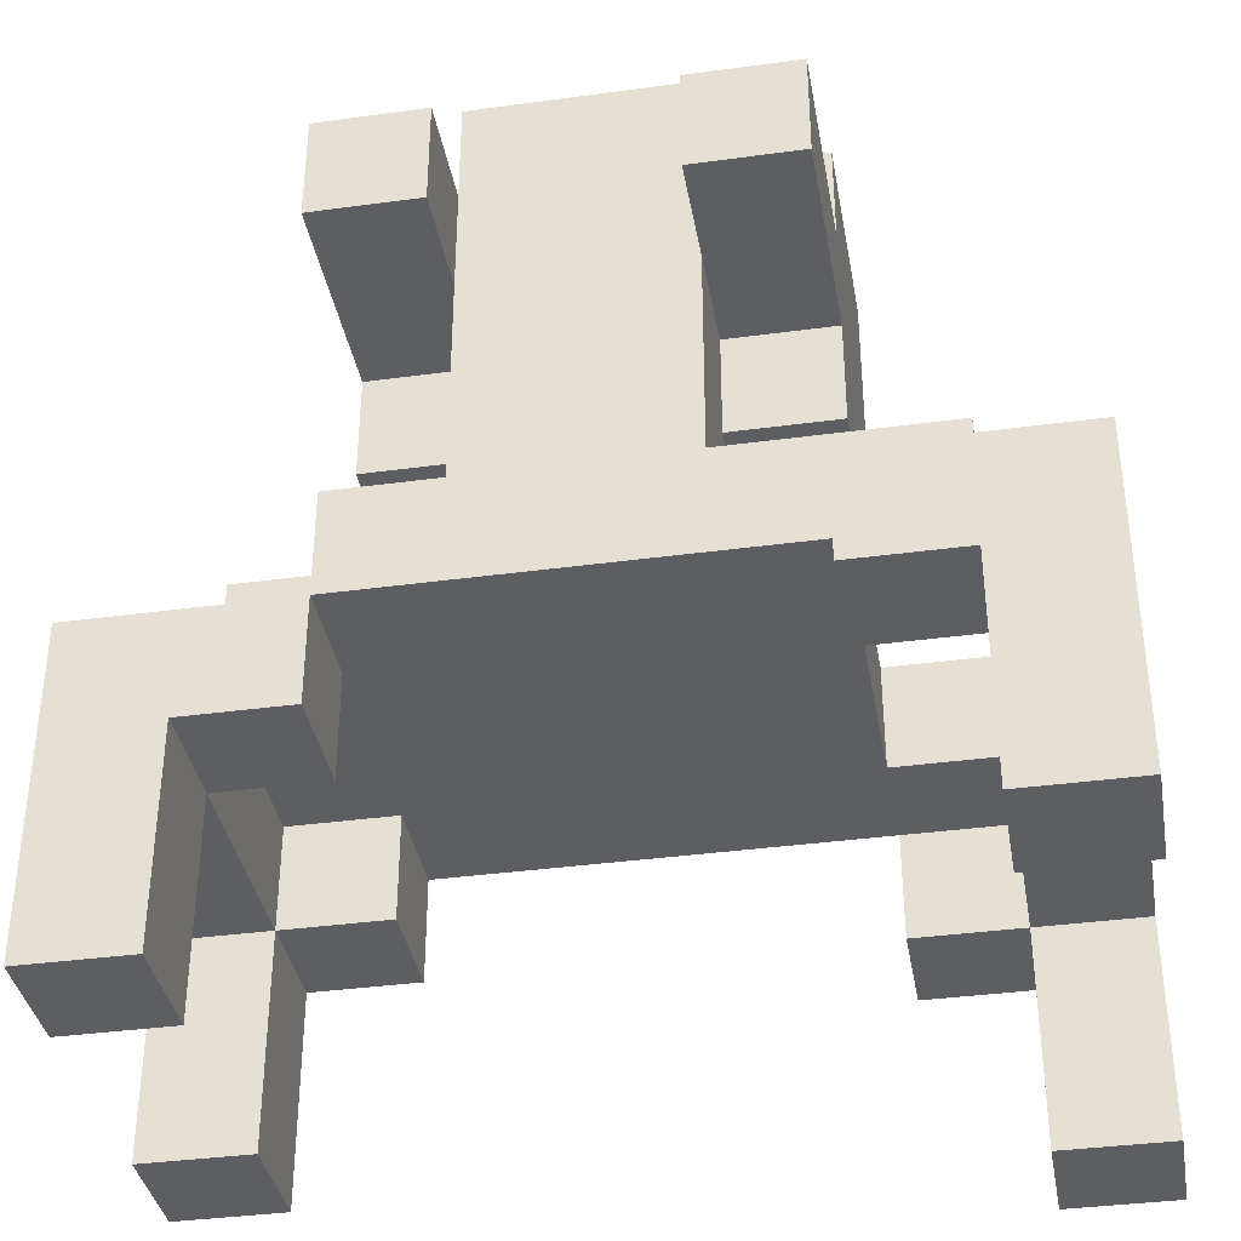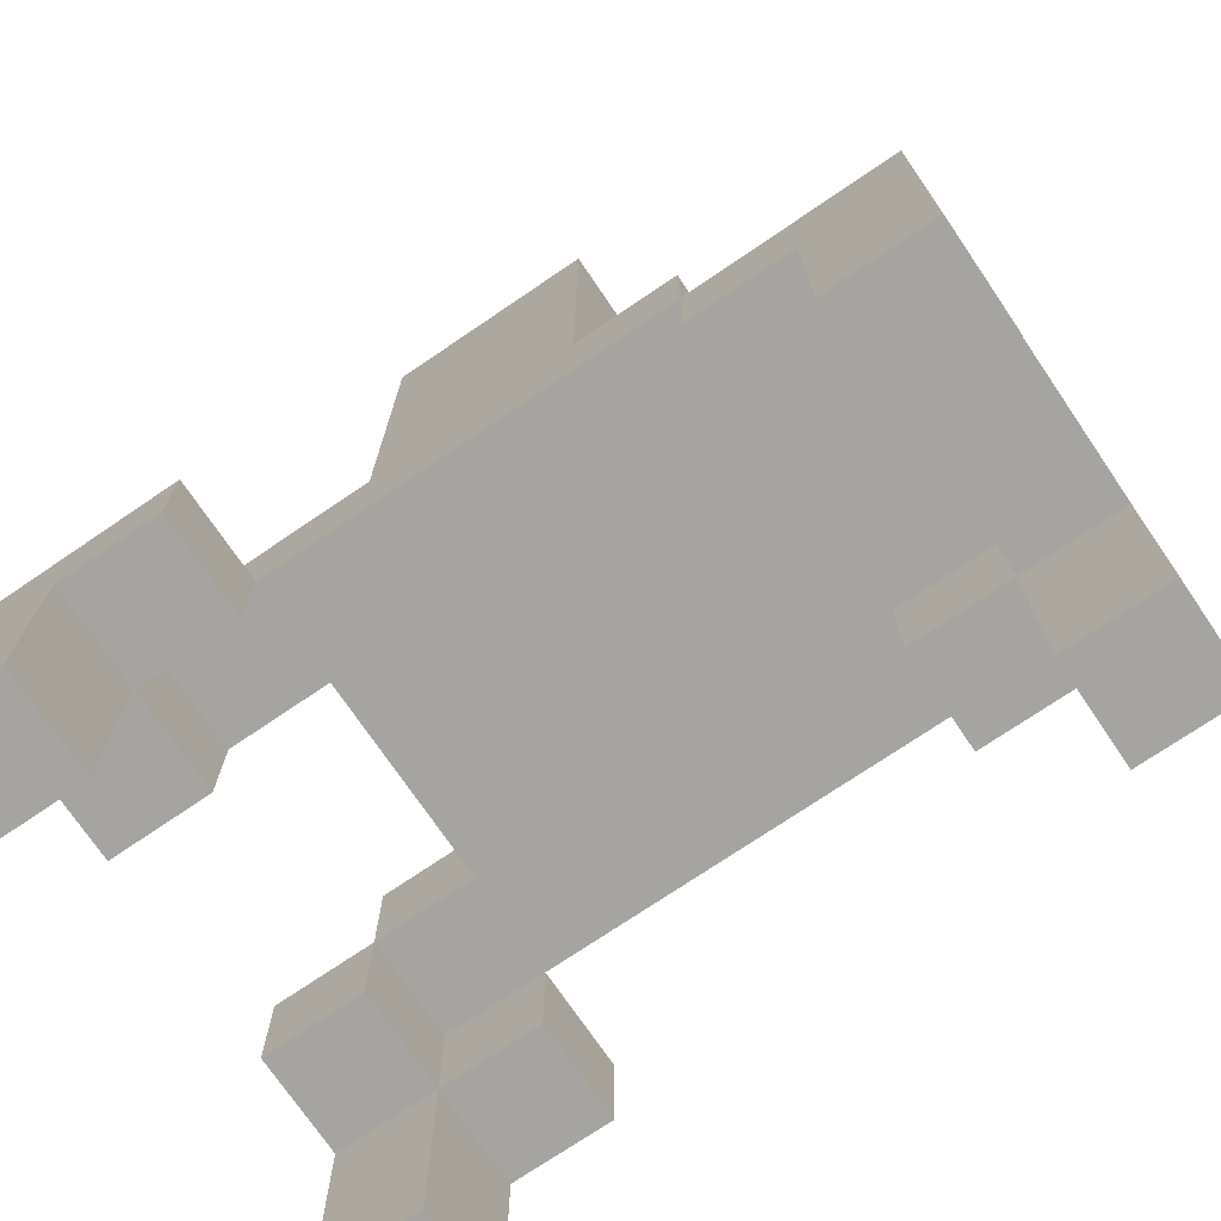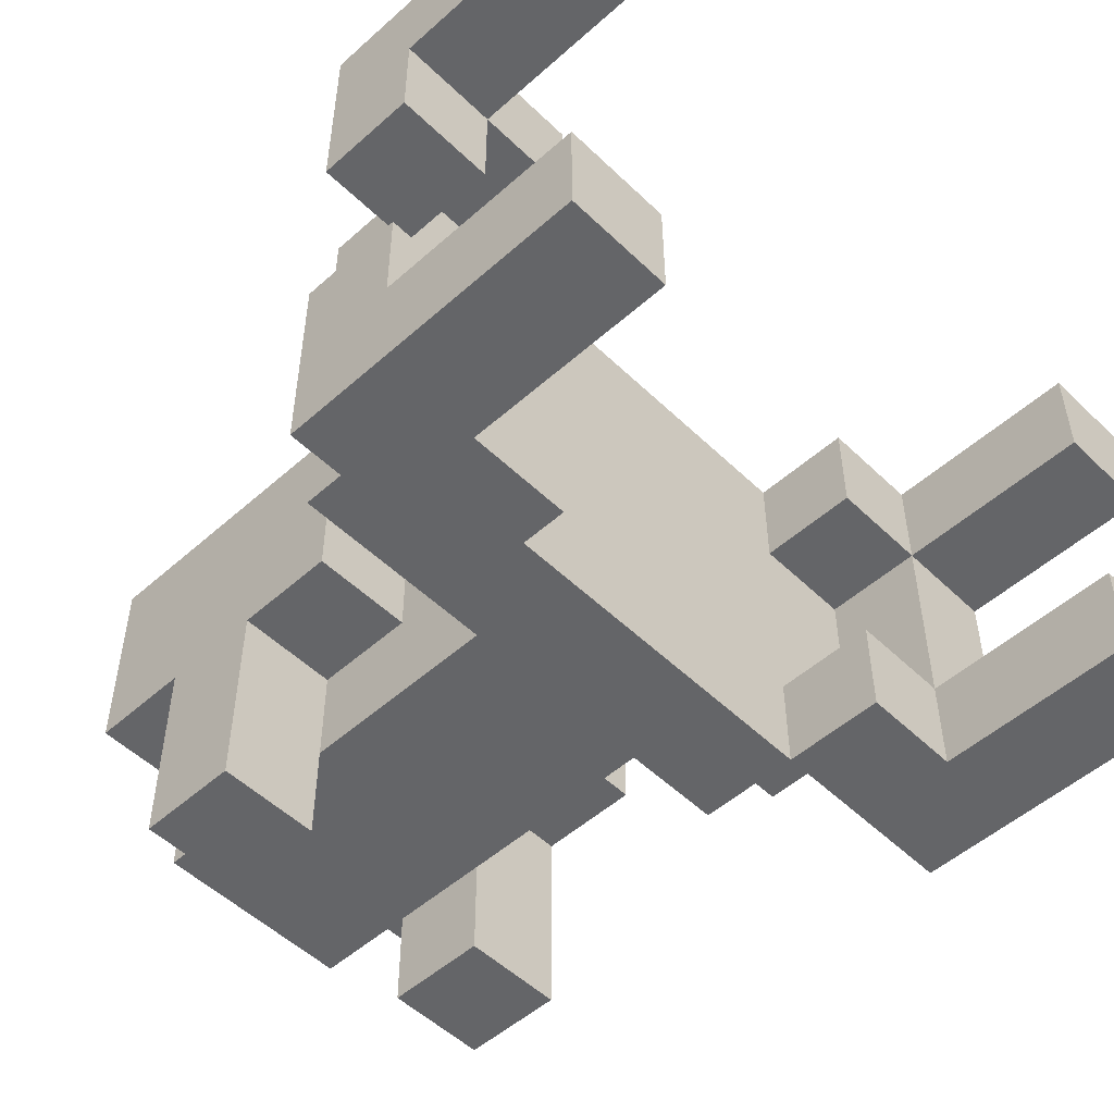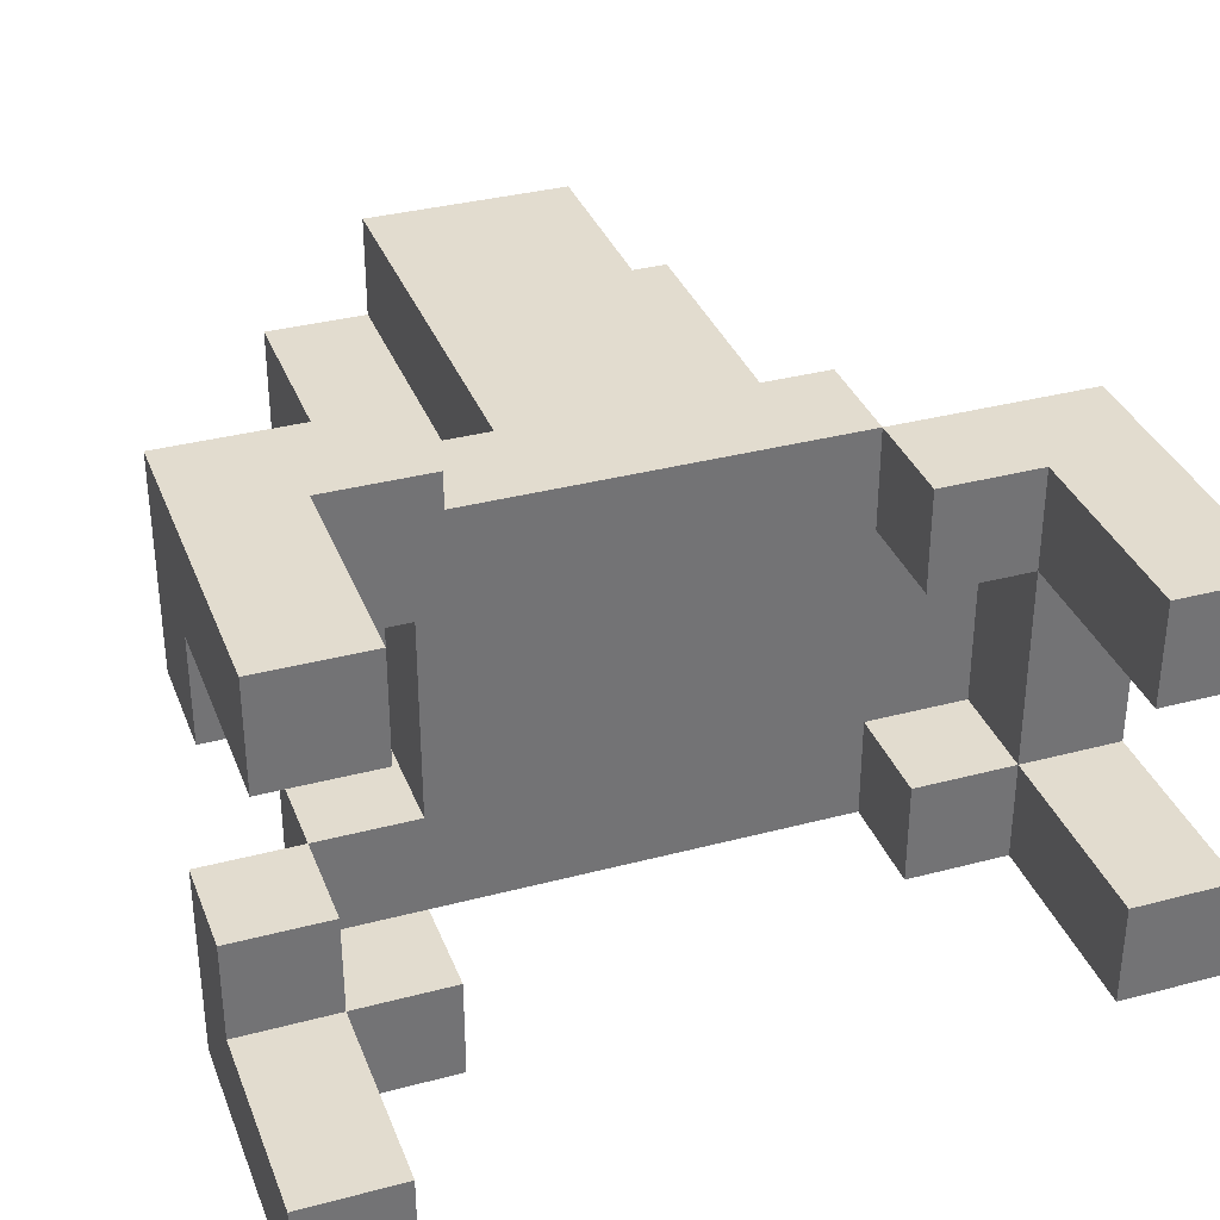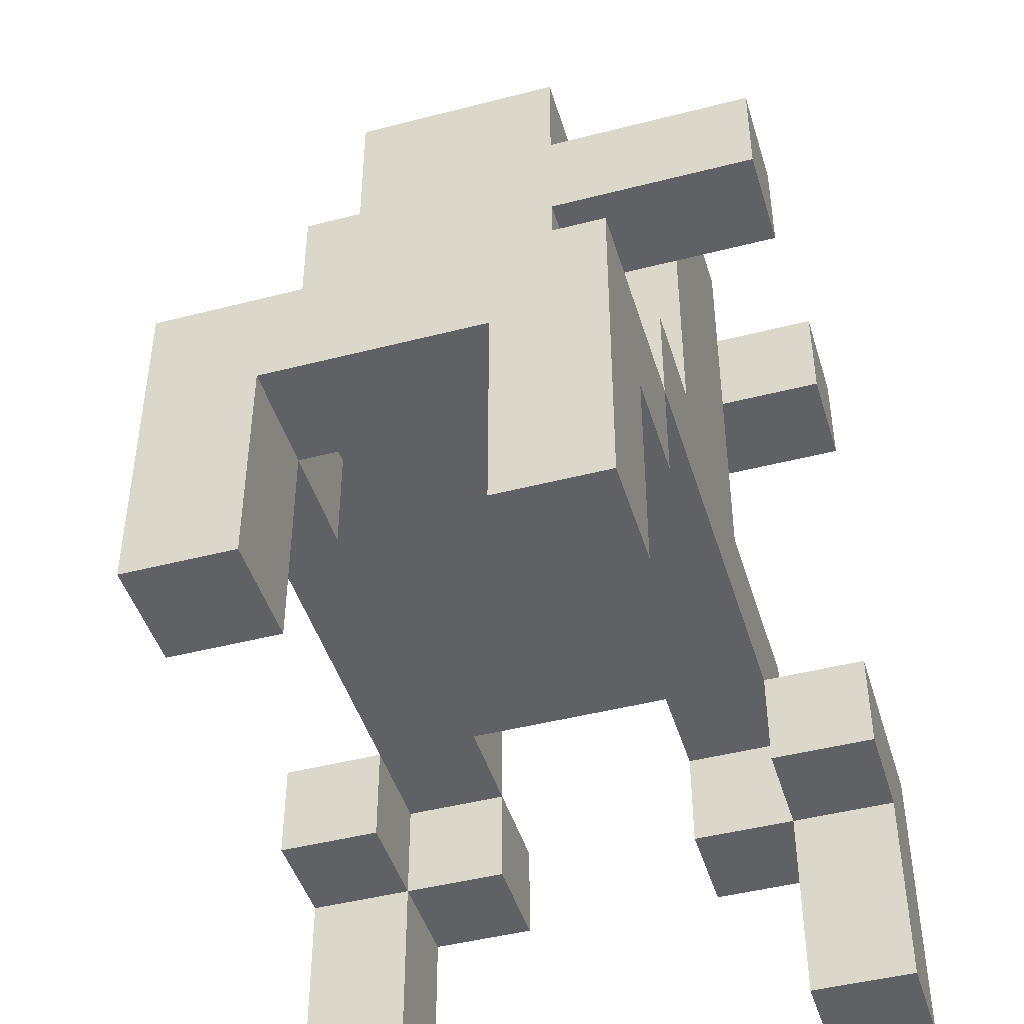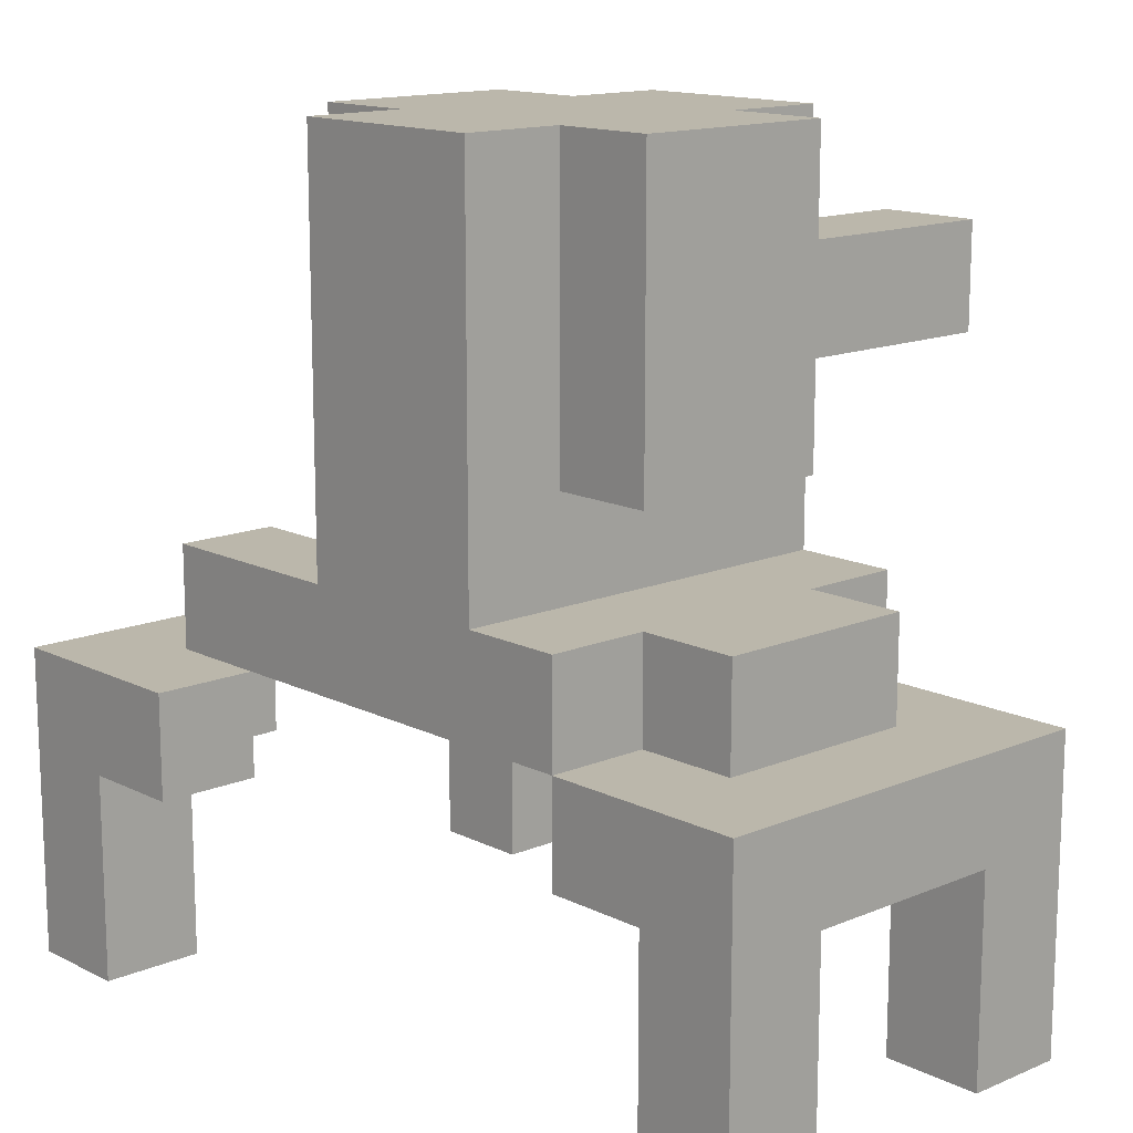
<metadata>
{"format":"obj","ext":"obj","renderer":"f3d","projection":"perspective","resolution":1024,"background":"white","views":[{"elev":-37.3,"azim":-170.1,"up":"+Y"},{"elev":-73.5,"azim":34.2,"up":"+Y"},{"elev":-51.6,"azim":-46.1,"up":"+Z"},{"elev":34.7,"azim":-19.5,"up":"+Z"},{"elev":-45.4,"azim":106.6,"up":"+Y"},{"elev":14.2,"azim":47.3,"up":"+Y"}]}
</metadata>
<code>
g Robot 1b
v -4 0 3
v -4 0 2
v -4 0 -2
v -4 0 -3
v -4 2 2
v -4 2 1
v -4 2 -1
v -4 2 -2
v -4 3 3
v -4 3 2
v -4 3 1
v -4 3 -1
v -4 3 -2
v -4 3 -3
v -3 3 2
v -3 3 1
v -3 3 -1
v -3 3 -2
v -3 4 2
v -3 4 1
v -3 4 -1
v -3 4 -2
v -2 3 1
v -2 3 -1
v -2 4 1
v -2 4 -1
v -2 5 1
v -2 5 -1
v -2 6 -1
v -2 6 -3
v -2 7 -1
v -2 7 -3
v -2 8 1
v -2 8 -1
v -1 4 2
v -1 4 -2
v -1 5 1
v -1 5 -1
v -1 6 -1
v -1 6 -2
v -1 7 -1
v -1 7 -2
v -1 8 2
v -1 8 1
v -1 8 -1
v -1 8 -2
v 1 6 -2
v 1 6 -3
v 1 7 -2
v 1 7 -3
v 2 2 2
v 2 2 1
v 2 2 -1
v 2 2 -2
v 2 3 2
v 2 3 1
v 2 3 -1
v 2 3 -2
v 3 0 2
v 3 0 1
v 3 0 -1
v 3 0 -2
v 3 2 2
v 3 2 1
v 3 2 -1
v 3 2 -2
v 3 3 1
v 3 3 -1
v -3 0 3
v -3 0 2
v -3 0 -2
v -3 0 -3
v -3 2 3
v -3 2 2
v -3 2 1
v -3 2 -1
v -3 2 -2
v -3 2 -3
v -3 3 2
v -3 3 1
v -3 3 -1
v -3 3 -2
v -2 2 3
v -2 2 2
v -2 2 -2
v -2 2 -3
v -2 3 3
v -2 3 2
v -2 3 -2
v -2 3 -3
v -1 6 -2
v -1 6 -3
v -1 7 -2
v -1 7 -3
v 1 4 2
v 1 4 -2
v 1 5 1
v 1 5 -1
v 1 6 -1
v 1 6 -2
v 1 7 -1
v 1 7 -2
v 1 8 2
v 1 8 1
v 1 8 -1
v 1 8 -2
v 2 3 2
v 2 3 1
v 2 3 -1
v 2 3 -2
v 2 4 2
v 2 4 1
v 2 4 -1
v 2 4 -2
v 2 5 1
v 2 5 -1
v 2 6 -1
v 2 6 -3
v 2 7 -1
v 2 7 -3
v 2 8 1
v 2 8 -1
v 3 3 1
v 3 3 -1
v 3 4 1
v 3 4 -1
v 4 0 2
v 4 0 1
v 4 0 -1
v 4 0 -2
v 4 2 1
v 4 2 -1
v 4 3 2
v 4 3 1
v 4 3 -1
v 4 3 -2
v -4 0 3
v -4 3 3
v -3 0 3
v -3 2 3
v -3 3 3
v -2 2 3
v -2 3 3
v -3 3 2
v -3 4 2
v -2 3 2
v -2 4 2
v -1 4 2
v -1 8 2
v 1 4 2
v 1 8 2
v 2 2 2
v 2 3 2
v 2 4 2
v 3 0 2
v 3 2 2
v 3 3 2
v 4 0 2
v 4 3 2
v -2 5 1
v -2 8 1
v -1 5 1
v -1 8 1
v 1 5 1
v 1 8 1
v 2 3 1
v 2 4 1
v 2 5 1
v 2 8 1
v 3 3 1
v 3 4 1
v -4 2 -1
v -4 3 -1
v -3 2 -1
v -3 3 -1
v -3 4 -1
v -2 3 -1
v -2 4 -1
v 2 2 -1
v 2 3 -1
v 3 0 -1
v 3 2 -1
v 3 3 -1
v 4 0 -1
v 4 2 -1
v -4 0 -2
v -4 2 -2
v -3 0 -2
v -3 2 -2
v -3 3 -2
v -2 2 -2
v -2 3 -2
v -4 0 2
v -4 2 2
v -3 0 2
v -3 2 2
v -3 3 2
v -2 2 2
v -2 3 2
v -4 2 1
v -4 3 1
v -3 2 1
v -3 3 1
v -3 4 1
v -2 3 1
v -2 4 1
v 2 2 1
v 2 3 1
v 3 0 1
v 3 2 1
v 3 3 1
v 4 0 1
v 4 2 1
v -2 5 -1
v -2 6 -1
v -2 7 -1
v -2 8 -1
v -1 5 -1
v -1 6 -1
v -1 7 -1
v -1 8 -1
v 1 5 -1
v 1 6 -1
v 1 7 -1
v 1 8 -1
v 2 3 -1
v 2 4 -1
v 2 5 -1
v 2 6 -1
v 2 7 -1
v 2 8 -1
v 3 3 -1
v 3 4 -1
v -3 3 -2
v -3 4 -2
v -2 3 -2
v -2 4 -2
v -1 4 -2
v -1 6 -2
v -1 7 -2
v -1 8 -2
v 1 4 -2
v 1 6 -2
v 1 7 -2
v 1 8 -2
v 2 2 -2
v 2 3 -2
v 2 4 -2
v 3 0 -2
v 3 2 -2
v 3 3 -2
v 4 0 -2
v 4 3 -2
v -4 0 -3
v -4 3 -3
v -3 0 -3
v -3 2 -3
v -3 3 -3
v -2 2 -3
v -2 3 -3
v -2 6 -3
v -2 7 -3
v -1 6 -3
v -1 7 -3
v 1 6 -3
v 1 7 -3
v 2 6 -3
v 2 7 -3
v -4 0 3
v -3 0 3
v -4 0 2
v -3 0 2
v 3 0 2
v 4 0 2
v 3 0 1
v 4 0 1
v 3 0 -1
v 4 0 -1
v -4 0 -2
v -3 0 -2
v 3 0 -2
v 4 0 -2
v -4 0 -3
v -3 0 -3
v -3 2 3
v -2 2 3
v -4 2 2
v -3 2 2
v -2 2 2
v 2 2 2
v 3 2 2
v -4 2 1
v -3 2 1
v 2 2 1
v 3 2 1
v 4 2 1
v -4 2 -1
v -3 2 -1
v 2 2 -1
v 3 2 -1
v 4 2 -1
v -4 2 -2
v -3 2 -2
v -2 2 -2
v 2 2 -2
v 3 2 -2
v -3 2 -3
v -2 2 -3
v -3 3 2
v -2 3 2
v 2 3 2
v -3 3 1
v -2 3 1
v -1 3 1
v 1 3 1
v 2 3 1
v 3 3 1
v -3 3 -1
v -2 3 -1
v -1 3 -1
v 1 3 -1
v 2 3 -1
v 3 3 -1
v -3 3 -2
v -2 3 -2
v 2 3 -2
v -2 5 1
v -1 5 1
v 1 5 1
v 2 5 1
v -2 5 -1
v -1 5 -1
v 1 5 -1
v 2 5 -1
v -2 6 -1
v -1 6 -1
v 1 6 -1
v 2 6 -1
v -1 6 -2
v 1 6 -2
v -2 6 -3
v -1 6 -3
v 1 6 -3
v 2 6 -3
v -4 3 3
v -3 3 3
v -2 3 3
v -4 3 2
v -3 3 2
v -2 3 2
v 2 3 2
v 3 3 2
v 4 3 2
v -4 3 1
v -3 3 1
v 2 3 1
v 3 3 1
v 4 3 1
v -4 3 -1
v -3 3 -1
v 2 3 -1
v 3 3 -1
v 4 3 -1
v -4 3 -2
v -3 3 -2
v -2 3 -2
v 2 3 -2
v 3 3 -2
v 4 3 -2
v -4 3 -3
v -3 3 -3
v -2 3 -3
v -3 4 2
v -2 4 2
v -1 4 2
v 1 4 2
v 2 4 2
v -3 4 1
v -2 4 1
v 2 4 1
v 3 4 1
v -3 4 -1
v -2 4 -1
v 2 4 -1
v 3 4 -1
v -3 4 -2
v -2 4 -2
v -1 4 -2
v 1 4 -2
v 2 4 -2
v -2 7 -1
v -1 7 -1
v 1 7 -1
v 2 7 -1
v -1 7 -2
v 1 7 -2
v -2 7 -3
v -1 7 -3
v 1 7 -3
v 2 7 -3
v -1 8 2
v 1 8 2
v -2 8 1
v -1 8 1
v 1 8 1
v 2 8 1
v -2 8 -1
v -1 8 -1
v 1 8 -1
v 2 8 -1
v -1 8 -2
v 1 8 -2
f 5 2 1
f 8 4 3
f 9 5 1
f 10 6 5
f 10 5 9
f 11 6 10
f 12 8 7
f 13 4 8
f 13 8 12
f 14 4 13
f 19 16 15
f 20 16 19
f 21 18 17
f 22 18 21
f 25 24 23
f 26 24 25
f 29 28 27
f 31 29 27
f 31 30 29
f 32 30 31
f 33 31 27
f 34 31 33
f 37 36 35
f 38 36 37
f 39 36 38
f 40 36 39
f 43 37 35
f 44 37 43
f 45 42 41
f 46 42 45
f 49 48 47
f 50 48 49
f 55 52 51
f 56 52 55
f 57 54 53
f 58 54 57
f 63 60 59
f 64 60 63
f 65 62 61
f 66 62 65
f 67 65 64
f 68 65 67
f 69 70 73
f 73 70 74
f 71 72 77
f 77 72 78
f 74 75 79
f 79 75 80
f 76 77 81
f 81 77 82
f 83 84 87
f 87 84 88
f 85 86 89
f 89 86 90
f 91 92 93
f 93 92 94
f 95 96 97
f 97 96 98
f 98 96 99
f 99 96 100
f 95 97 103
f 103 97 104
f 101 102 105
f 105 102 106
f 107 108 111
f 111 108 112
f 109 110 113
f 113 110 114
f 115 116 117
f 115 117 119
f 117 118 119
f 119 118 120
f 115 119 121
f 121 119 122
f 123 124 125
f 125 124 126
f 127 128 131
f 129 130 132
f 127 131 133
f 131 132 134
f 133 131 134
f 132 130 135
f 134 132 135
f 135 130 136
f 139 138 137
f 140 138 139
f 141 138 140
f 142 141 140
f 143 141 142
f 146 145 144
f 147 145 146
f 148 147 146
f 150 148 146
f 150 149 148
f 151 149 150
f 153 150 146
f 154 150 153
f 156 153 152
f 157 153 156
f 158 156 155
f 158 157 156
f 159 157 158
f 162 161 160
f 163 161 162
f 168 165 164
f 169 165 168
f 170 167 166
f 171 167 170
f 174 173 172
f 175 173 174
f 177 176 175
f 178 176 177
f 182 180 179
f 183 180 182
f 184 182 181
f 185 182 184
f 188 187 186
f 189 187 188
f 191 190 189
f 192 190 191
f 193 194 195
f 195 194 196
f 196 197 198
f 198 197 199
f 200 201 202
f 202 201 203
f 203 204 205
f 205 204 206
f 207 208 210
f 210 208 211
f 209 210 212
f 212 210 213
f 214 215 218
f 218 215 219
f 216 217 220
f 220 217 221
f 222 223 228
f 228 223 229
f 224 225 230
f 230 225 231
f 226 227 232
f 232 227 233
f 234 235 236
f 236 235 237
f 236 237 238
f 236 238 242
f 240 241 242
f 239 240 242
f 238 239 242
f 242 241 243
f 243 241 244
f 244 241 245
f 236 242 247
f 247 242 248
f 246 247 250
f 250 247 251
f 249 250 252
f 250 251 252
f 252 251 253
f 254 255 256
f 256 255 257
f 257 255 258
f 257 258 259
f 259 258 260
f 261 262 263
f 263 262 264
f 265 266 267
f 267 266 268
f 271 270 269
f 272 270 271
f 275 274 273
f 276 274 275
f 281 278 277
f 282 278 281
f 283 280 279
f 284 280 283
f 288 286 285
f 289 286 288
f 292 288 287
f 293 288 292
f 294 291 290
f 295 291 294
f 300 296 295
f 301 296 300
f 302 298 297
f 303 298 302
f 305 300 299
f 306 300 305
f 307 304 303
f 308 304 307
f 312 310 309
f 313 311 310
f 313 310 312
f 314 311 313
f 315 311 314
f 316 311 315
f 319 314 313
f 320 315 314
f 320 314 319
f 321 316 315
f 321 315 320
f 322 317 316
f 322 316 321
f 323 317 322
f 324 319 318
f 325 321 320
f 325 319 324
f 325 320 319
f 325 322 321
f 326 322 325
f 331 328 327
f 332 328 331
f 333 330 329
f 334 330 333
f 339 336 335
f 340 338 337
f 341 339 335
f 342 339 341
f 343 338 340
f 344 338 343
f 345 346 348
f 346 347 349
f 348 346 349
f 349 347 350
f 348 349 354
f 354 349 355
f 351 352 356
f 352 353 357
f 356 352 357
f 357 353 358
f 357 358 362
f 362 358 363
f 359 360 364
f 364 360 365
f 361 362 367
f 362 363 368
f 367 362 368
f 368 363 369
f 364 365 370
f 365 366 371
f 370 365 371
f 371 366 372
f 373 374 378
f 374 375 379
f 378 374 379
f 376 377 380
f 379 375 383
f 376 380 384
f 380 381 384
f 384 381 385
f 382 383 386
f 383 375 387
f 386 383 387
f 387 375 388
f 376 384 389
f 389 384 390
f 391 392 395
f 393 394 396
f 391 395 397
f 397 395 398
f 396 394 399
f 399 394 400
f 401 402 404
f 404 402 405
f 403 404 407
f 405 406 407
f 404 405 407
f 407 406 408
f 408 406 409
f 409 406 410
f 408 409 411
f 411 409 412

</code>
